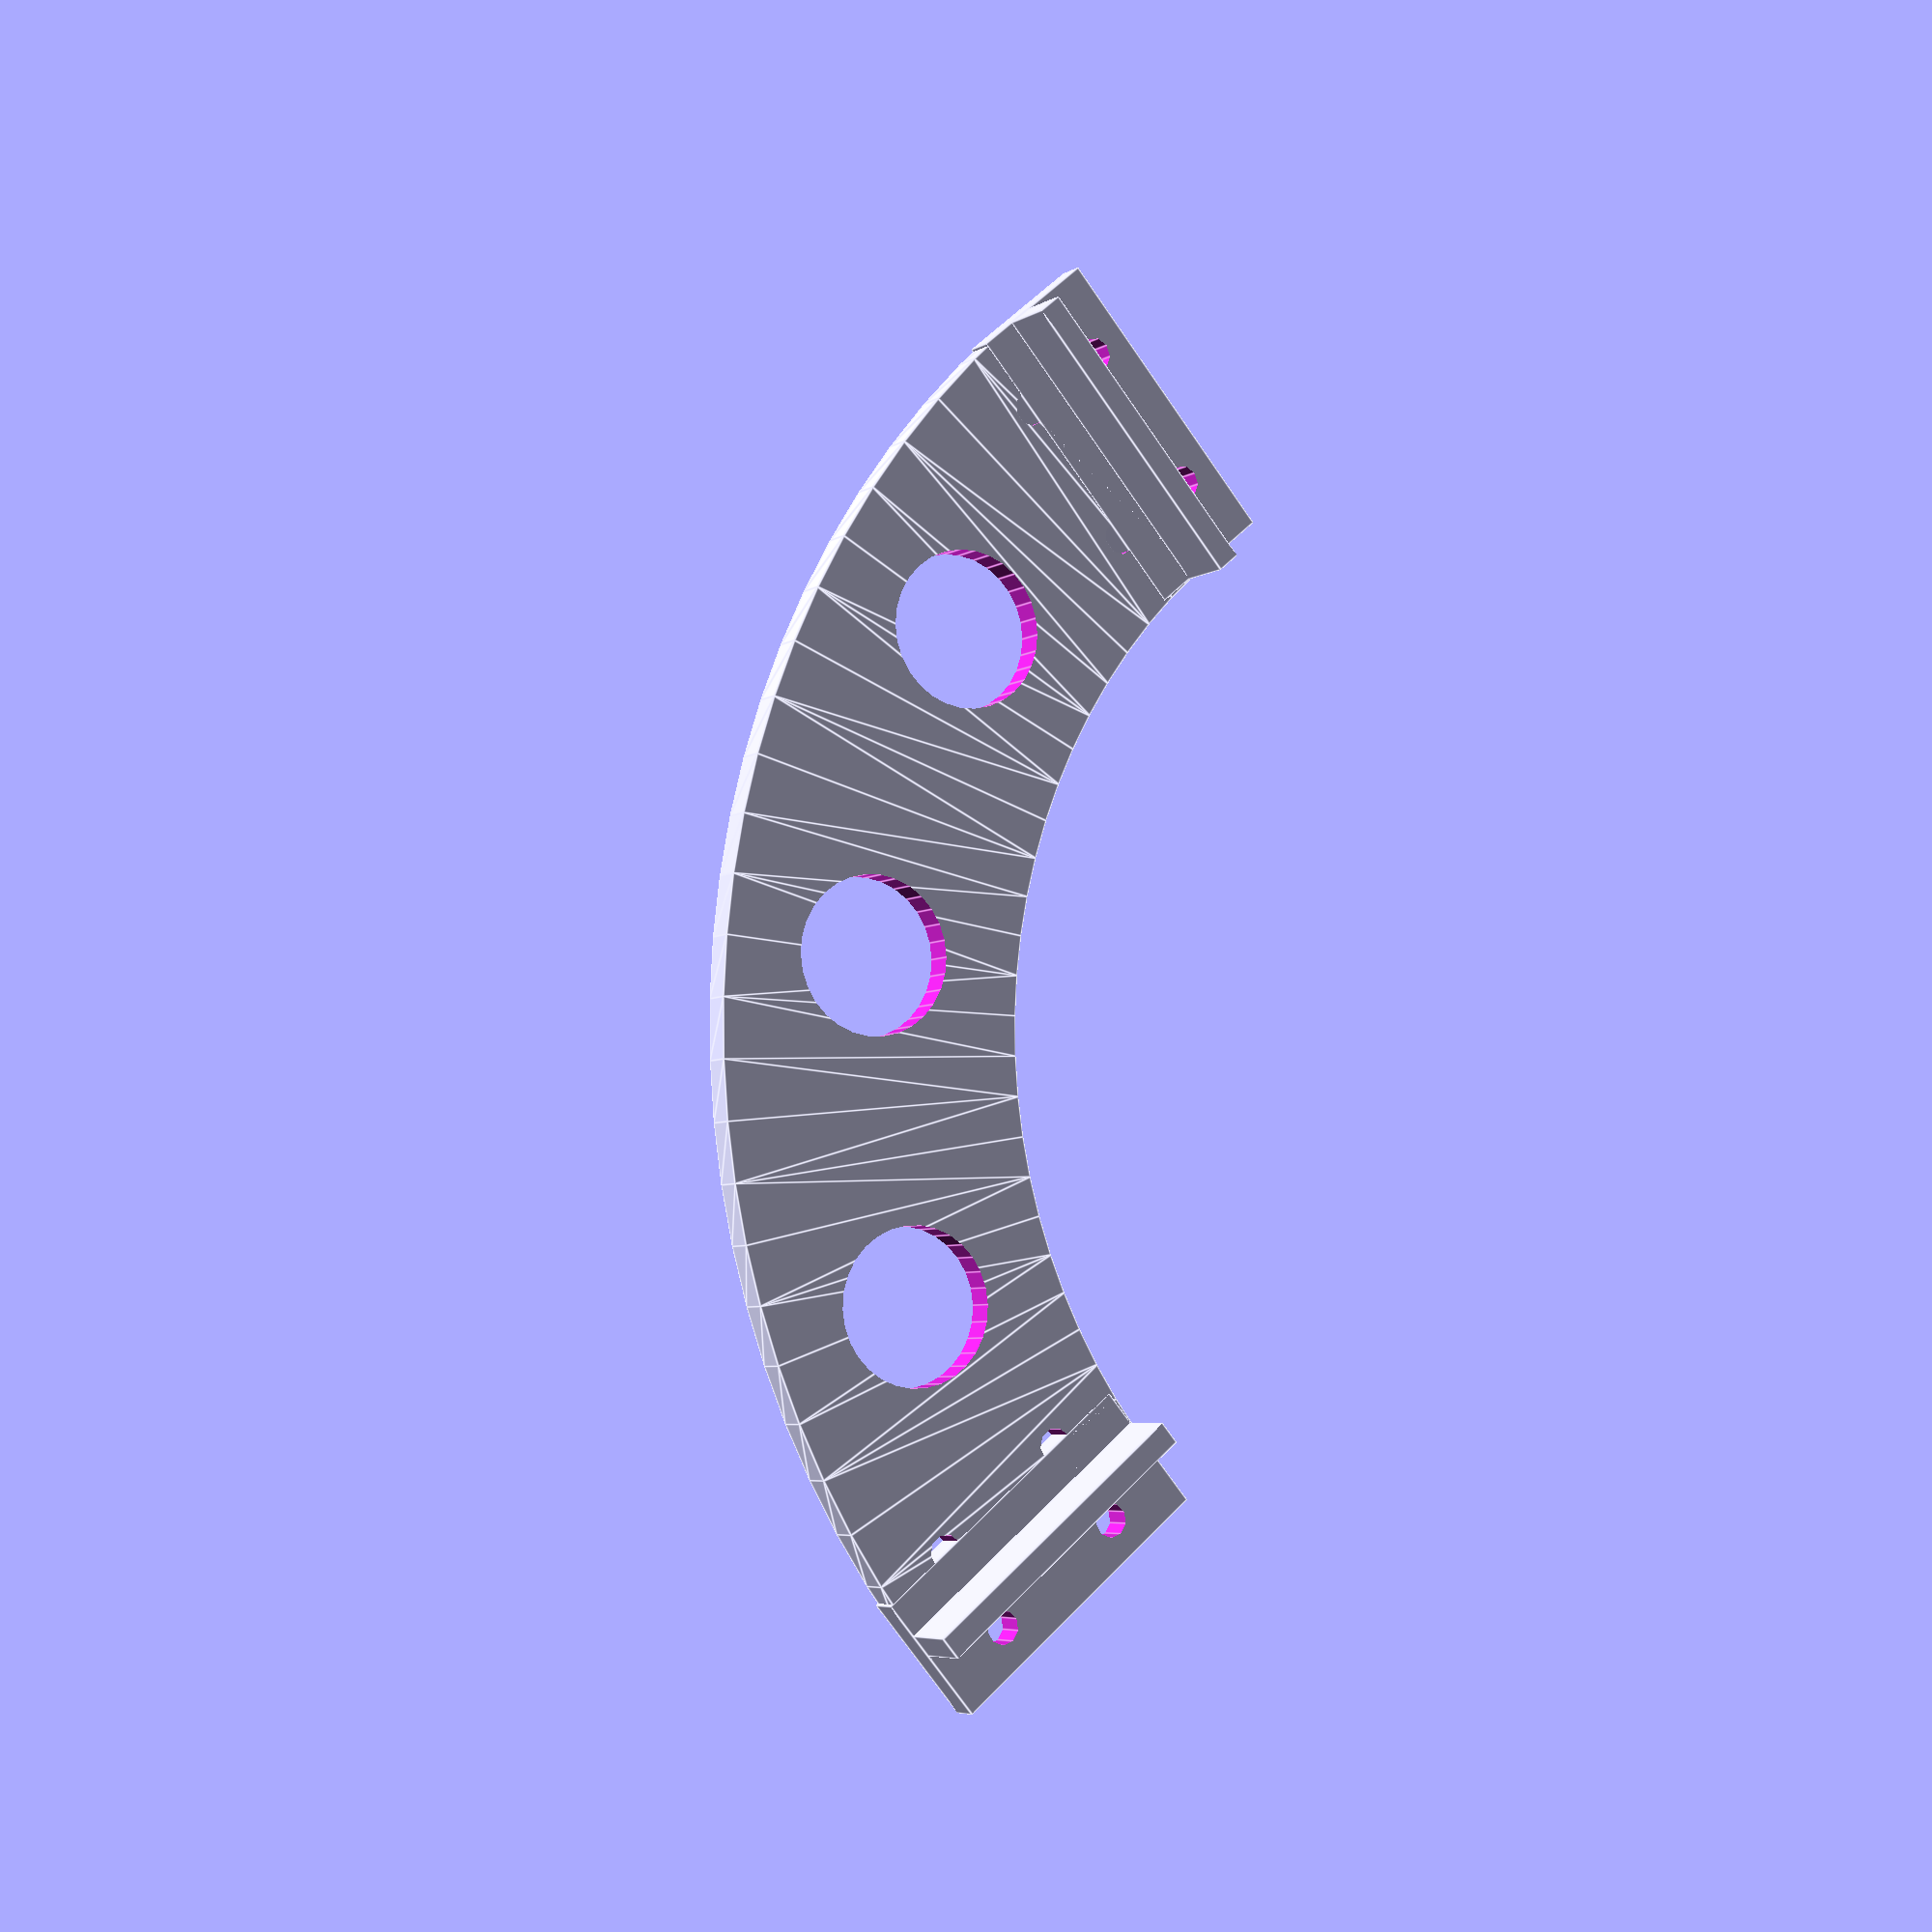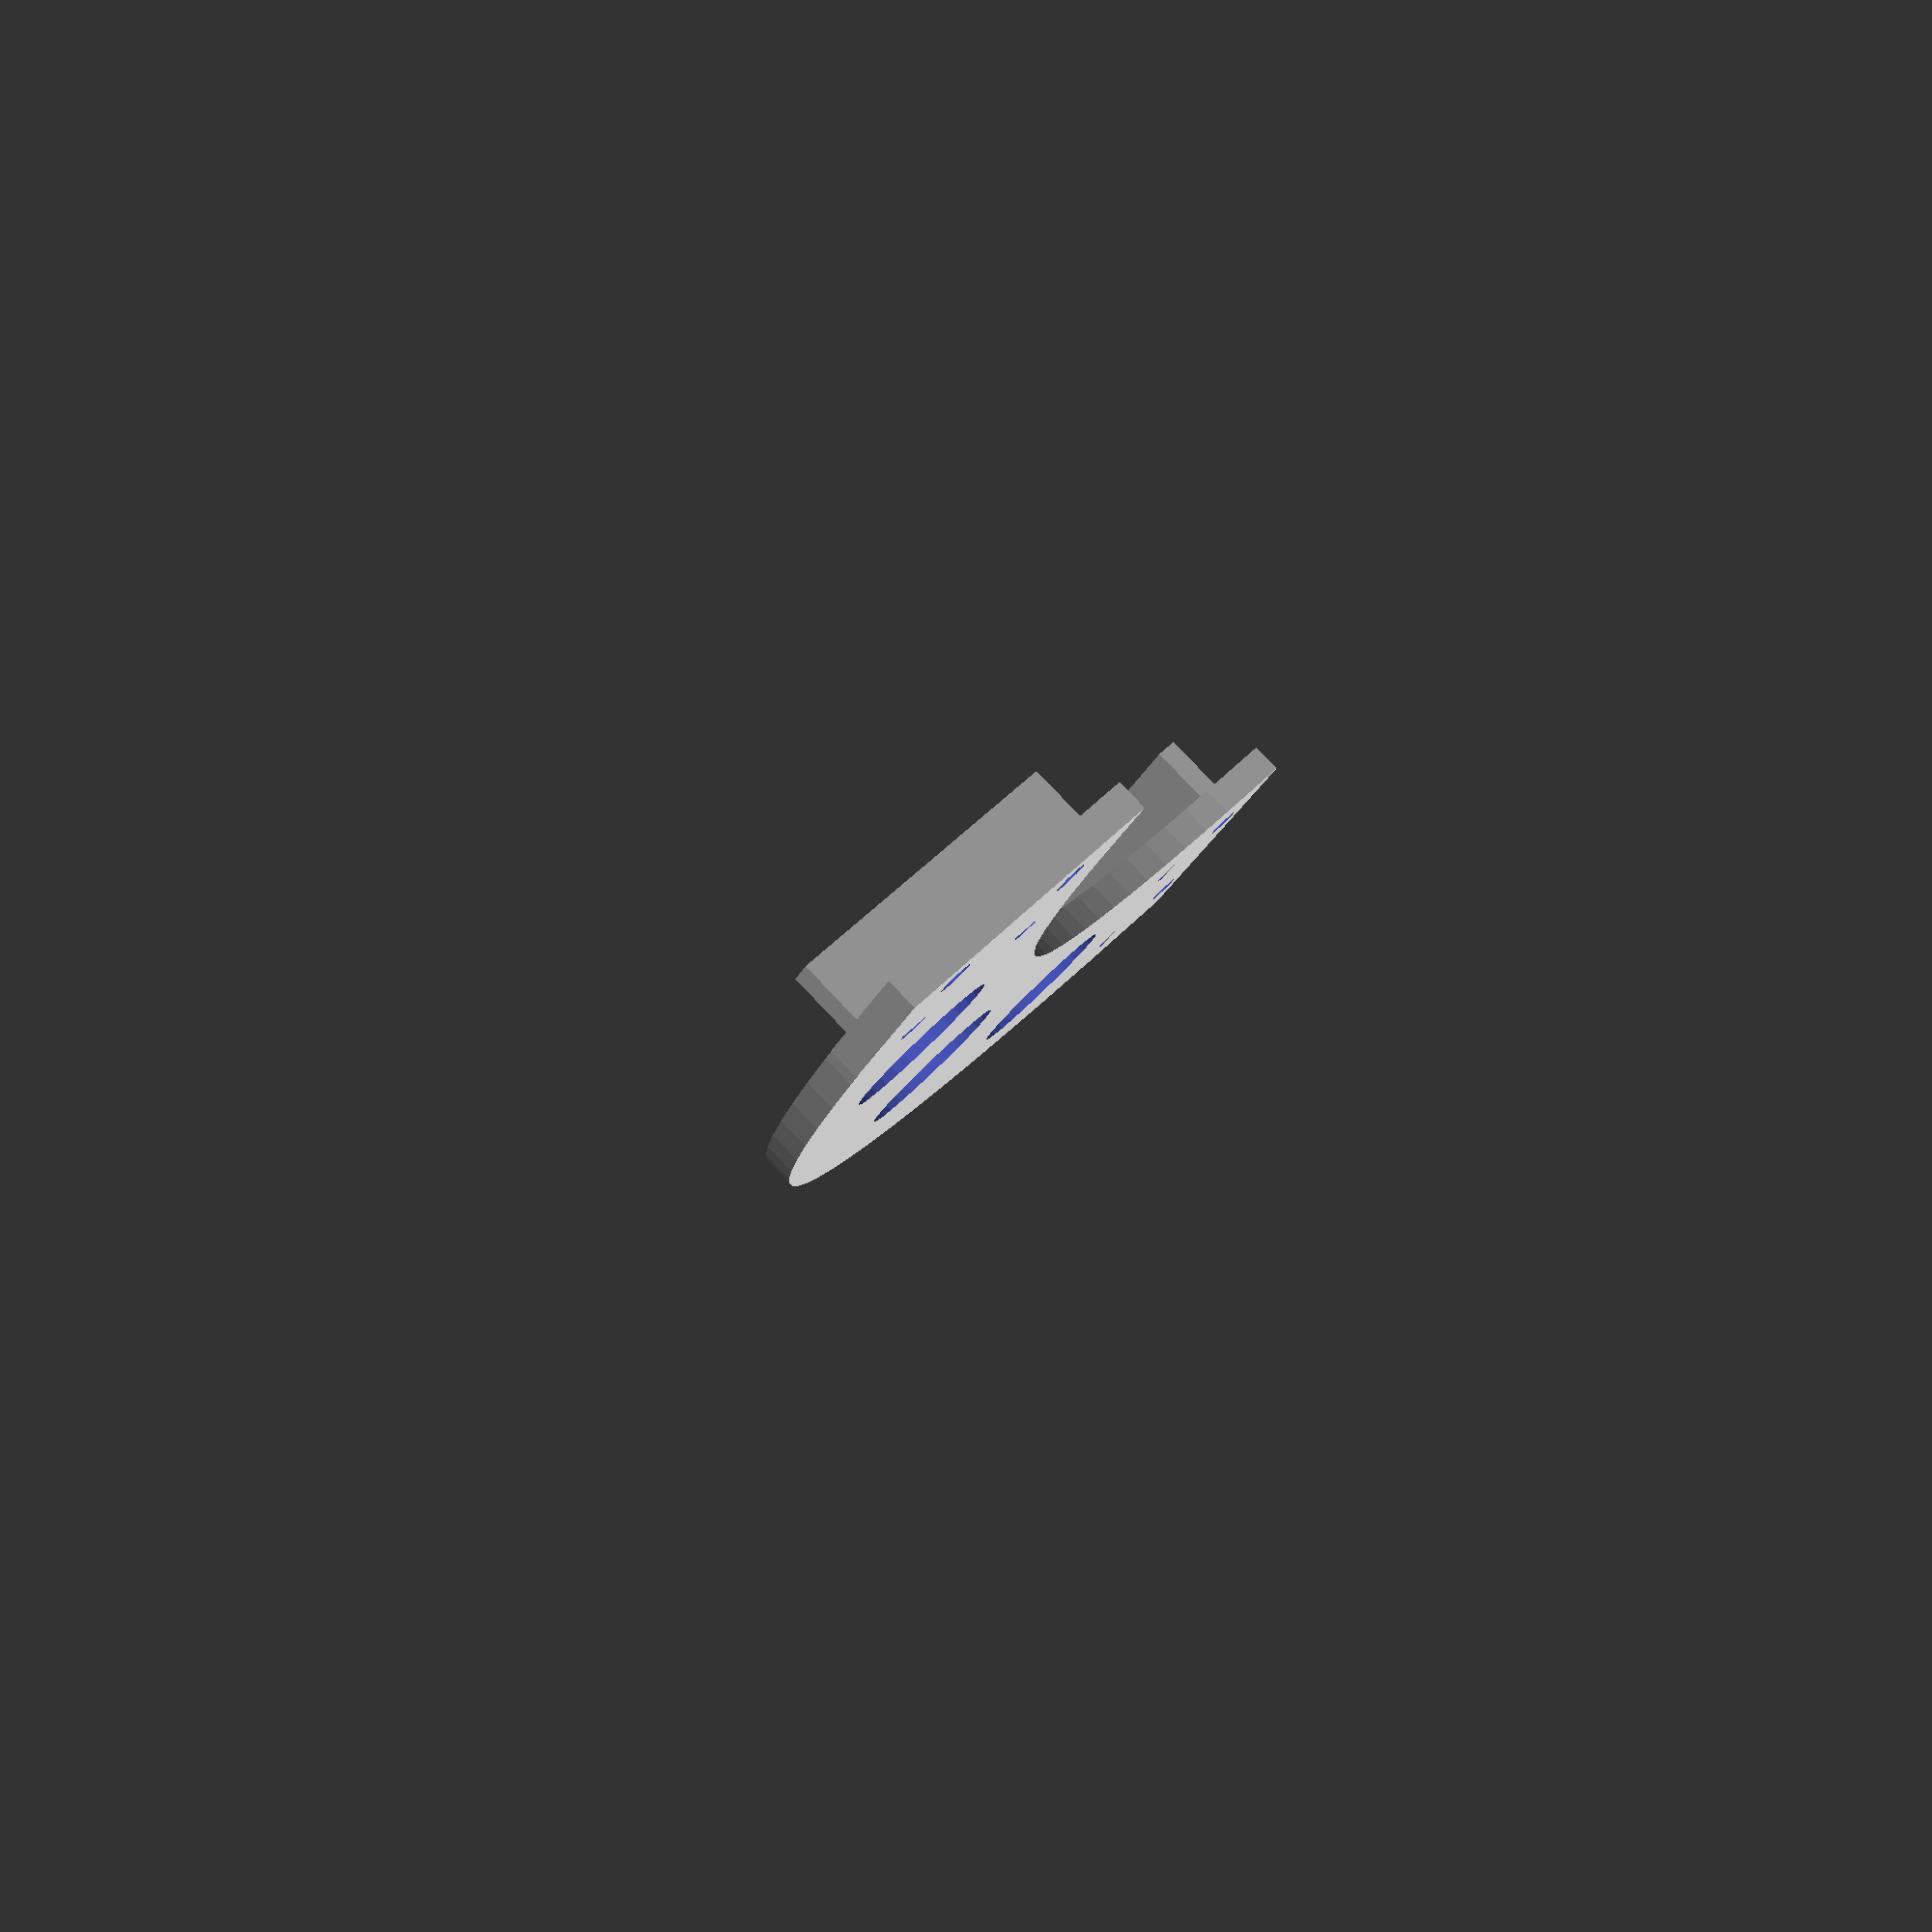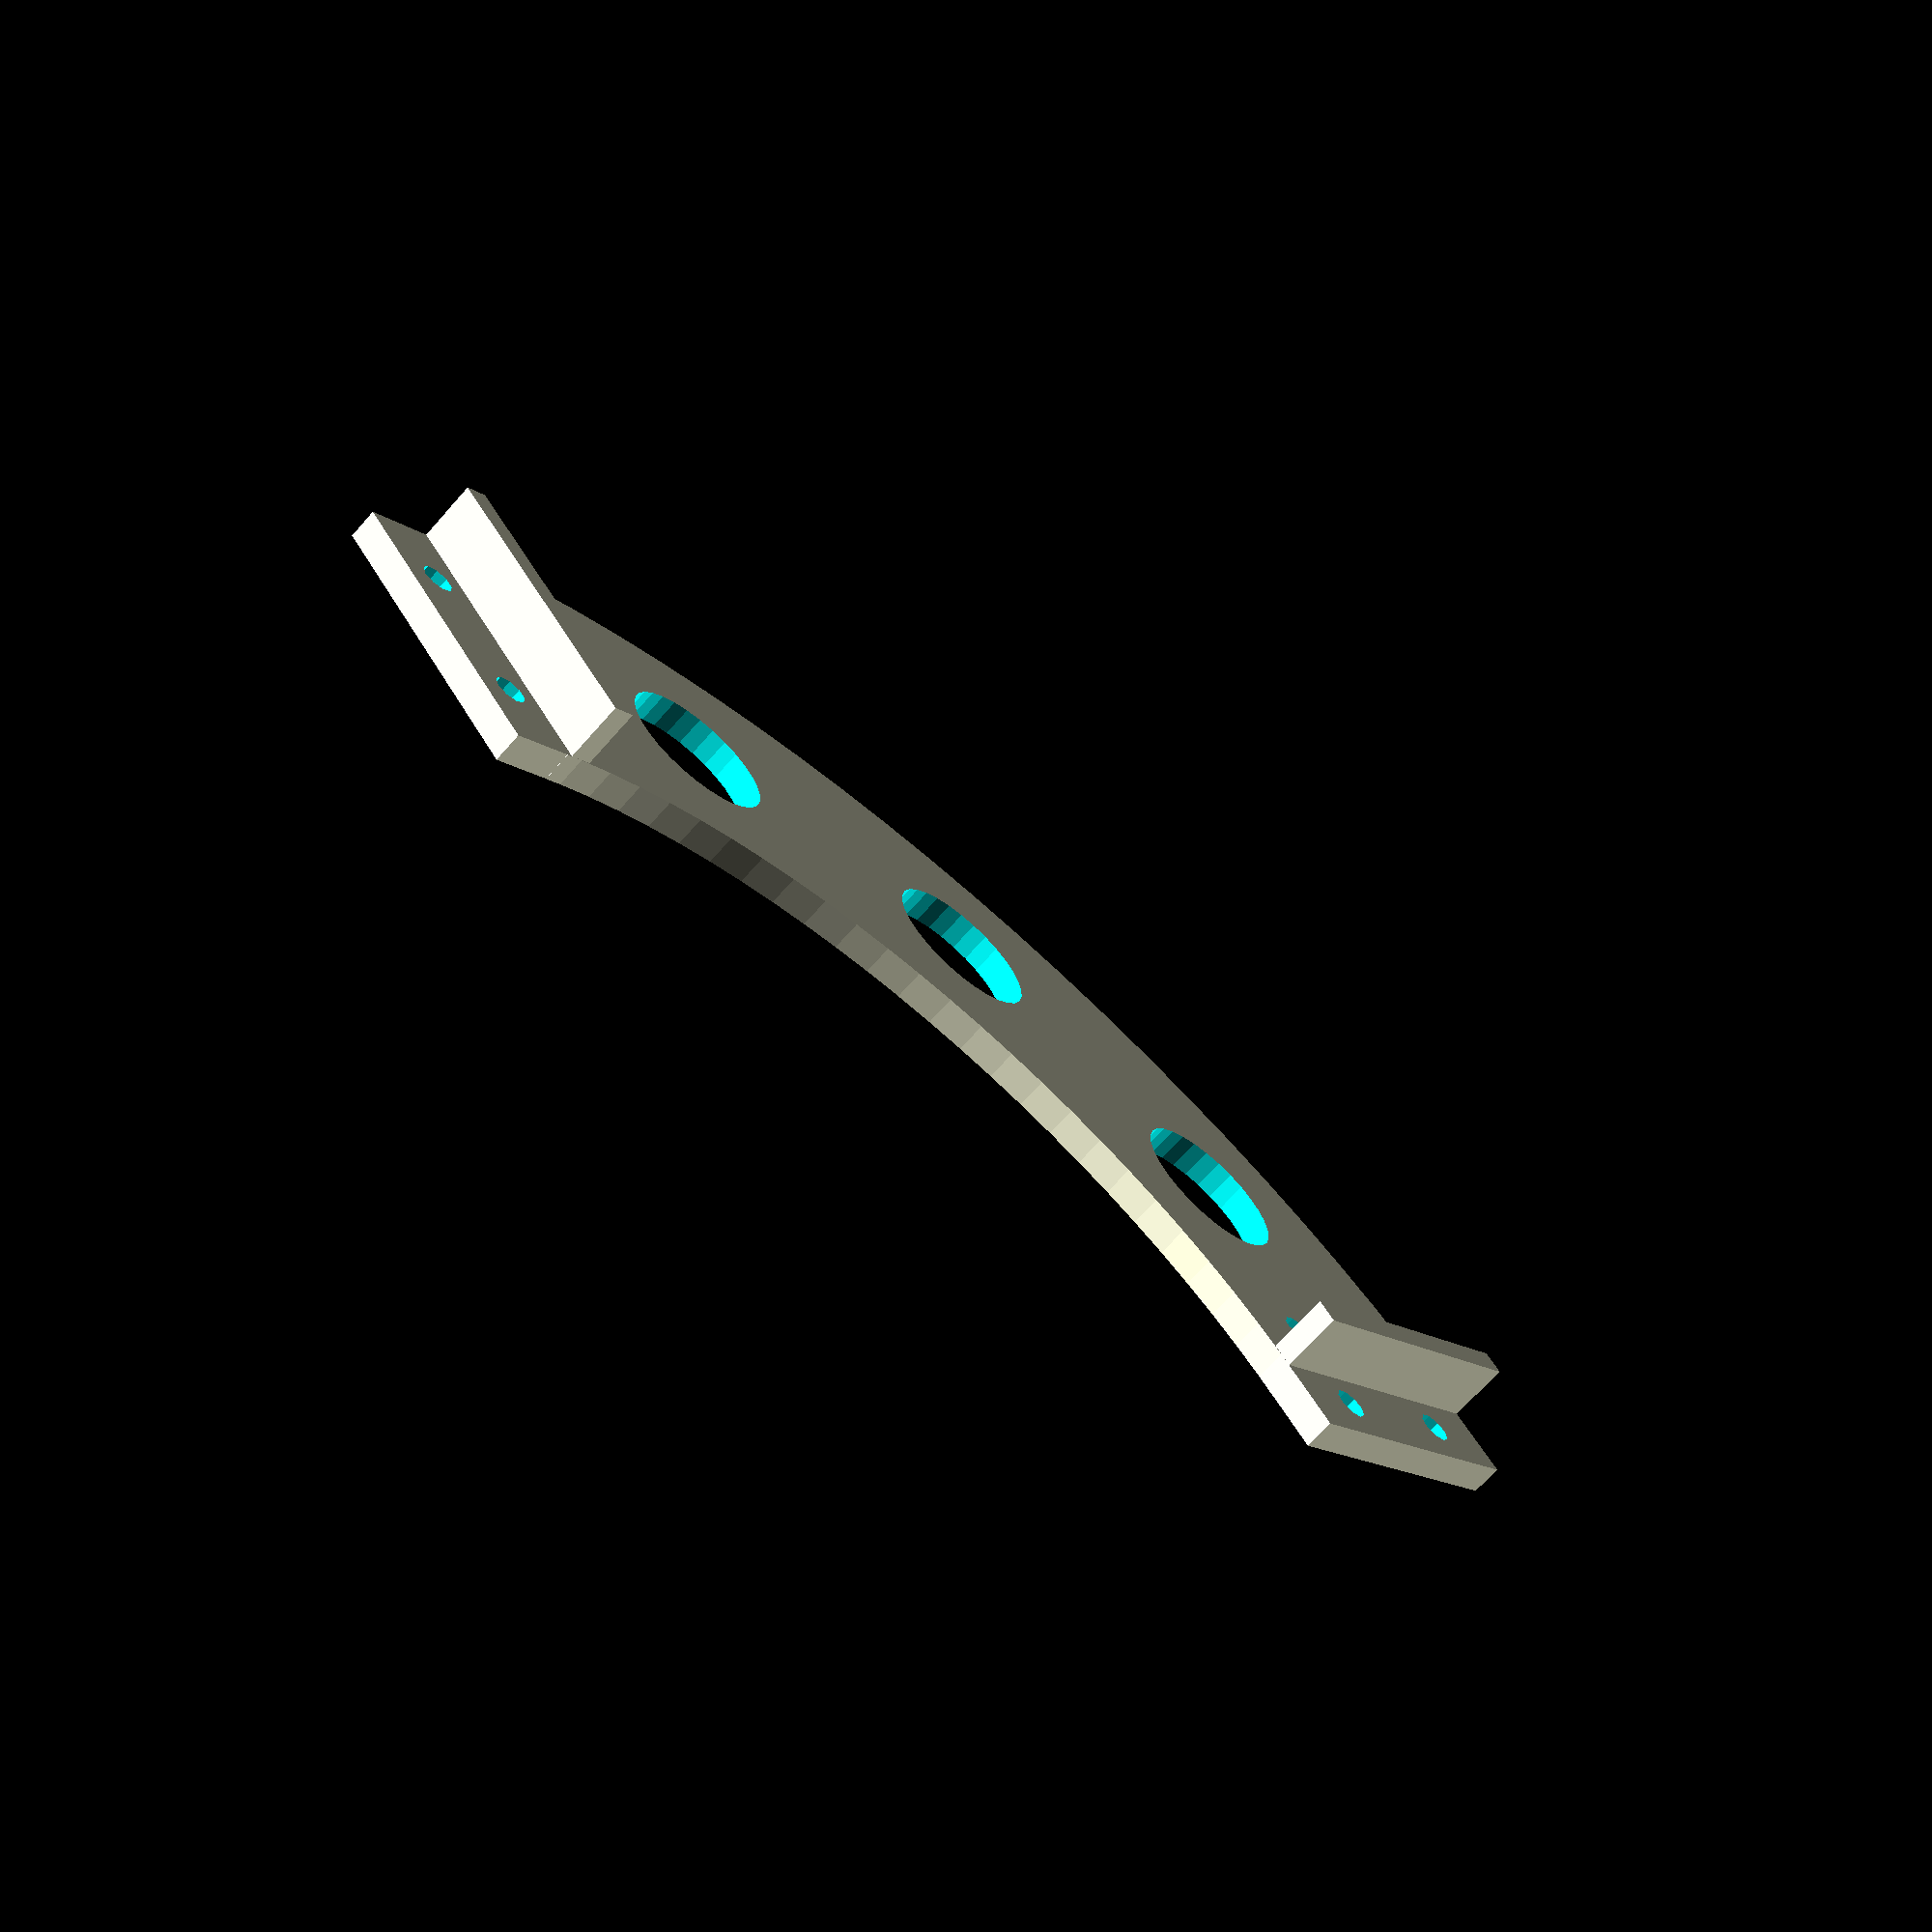
<openscad>
// Source
// https://www.thingiverse.com/thing:1092611/#files

inch = 25.4;
estowall = .067 * inch;
estosize = .87 * inch;
bsize=4;
strutsize=2;
struthole=strutsize * .25 * inch;
thickness=5;

module arc(radius, thickness, angle, fragments){
  $fn=fragments;
	intersection(){
		union(){
			rights = floor(angle/90);
			remain = angle-rights*90;
			if(angle > 90){
				for(i = [0:rights-1]){
					rotate(i*90-(rights-1)*90/2){
						polygon([[0, 0], [radius+thickness, (radius+thickness)*tan(90/2)], [radius+thickness, -(radius+thickness)*tan(90/2)]]);
					}
				}
				rotate(-(rights)*90/2)
					polygon([[0, 0], [radius+thickness, 0], [radius+thickness, -(radius+thickness)*tan(remain/2)]]);
				rotate((rights)*90/2)
					polygon([[0, 0], [radius+thickness, (radius+thickness)*tan(remain/2)], [radius+thickness, 0]]);
			}else{
				polygon([[0, 0], [radius+thickness, (radius+thickness)*tan(angle/2)], [radius+thickness, -(radius+thickness)*tan(angle/2)]]);
			}
		}
		difference(){
			circle(radius+thickness);
			circle(radius);
		}
	}
}

module brace_body(){
   rotate([0,0,45]) linear_extrude(height = thickness, center = true, convexity = 10, twist = 0) arc(bsize * inch ,strutsize * inch,90,100);
}

module mounting_ear(){
    difference(){
        translate([0,(strutsize*inch),0]) cube([estosize,strutsize*inch,thickness]);
        translate([(.5*estosize),(bsize*inch)-1.5*inch,1-thickness]) rotate([0,0,0]) cylinder(r=2.75,h=thickness+5);
        translate([(.5*estosize),(bsize*inch)-.5*inch, 1-thickness]) rotate([0,0,0]) cylinder(r=2.75,h=thickness+5);
    }    
}

module half_ear(){
    difference(){
        translate([0,(strutsize*inch),0]) cube([estosize,strutsize*inch,thickness]);
        translate([(.70*estosize),(bsize*inch)-1.5*inch,1-thickness]) rotate([0,0,0]) cylinder(r=2.75,h=thickness+5);
        translate([(.70*estosize),(bsize*inch)-.5*inch, 1-thickness]) rotate([0,0,0]) cylinder(r=2.75,h=thickness+5);
    }    
    
}

module strut(){
  difference(){
    brace_body();
    rotate([0,0,-20]) translate([0,((strutsize+3)*inch),0-estosize+5]) cylinder(r=struthole,h=estosize+10);
    rotate([0,0,-45]) translate([0,(strutsize+3)*inch,0-estosize+5]) cylinder(r=struthole,h=estosize+10);
    rotate([0,0,-70]) translate([0,(strutsize+3)*inch,0-estosize+5]) cylinder(r=struthole,h=estosize+10);
    }
}

module radius_plate(){
    strut();
    rotate([0,180,0]) translate([0,(strutsize*inch),0-(thickness/2)]) mounting_ear();
    rotate([0,0,-90]) translate([0,(strutsize*inch),0-(thickness/2)]) mounting_ear();
}

module strut_holes(){
 translate([(0-.50*estosize),(bsize*inch)-1.5*inch,1-thickness]) rotate([0,0,0]) cylinder(r=2.75,h=thickness+5);
  translate([(0-.50*estosize),(bsize*inch)-.5*inch, 1-thickness]) rotate([0,0,0]) cylinder(r=2.75,h=thickness+5);   
}

module universal_radius_plate(){
    difference(){
        strut();
        rotate([0,180,0]) translate([0,(strutsize*inch),0-(thickness/2)]) strut_holes();
        rotate([0,0,-90]) translate([0,(strutsize*inch),0-(thickness/2)]) strut_holes();
        }
    rotate([0,180,0]) translate([0-estosize/2,(strutsize*inch),0-(thickness/2)]) half_ear();
    rotate([0,0,-90]) translate([0-estosize/2,(strutsize*inch),0-(thickness/2)]) half_ear();
    rotate([0,180,0]) translate([0-thickness,(strutsize*inch),0-(thickness/2)])  translate([0,(strutsize*inch),-10]) cube([4,strutsize*inch,thickness+5]);
    rotate([0,0,-90])  translate([0-thickness,(strutsize*inch),0-(thickness/2)])  translate([0,(strutsize*inch),5]) cube([4,strutsize*inch,thickness+5]);
}


module midradius_plate(){
   radius_plate();
   translate([0-(estosize),0,0]) rotate([0,180,0]) radius_plate();
   }
 
universal_radius_plate();
   
//radius_plate();  
//translate([0,0,0]) projection(cut = true) radius_plate();
//midradius_plate();
//translate([0,0,0]) projection(cut = true) midradius_plate();   
</openscad>
<views>
elev=5.2 azim=229.8 roll=332.0 proj=p view=edges
elev=95.6 azim=239.2 roll=43.7 proj=p view=solid
elev=67.1 azim=320.3 roll=318.8 proj=p view=wireframe
</views>
